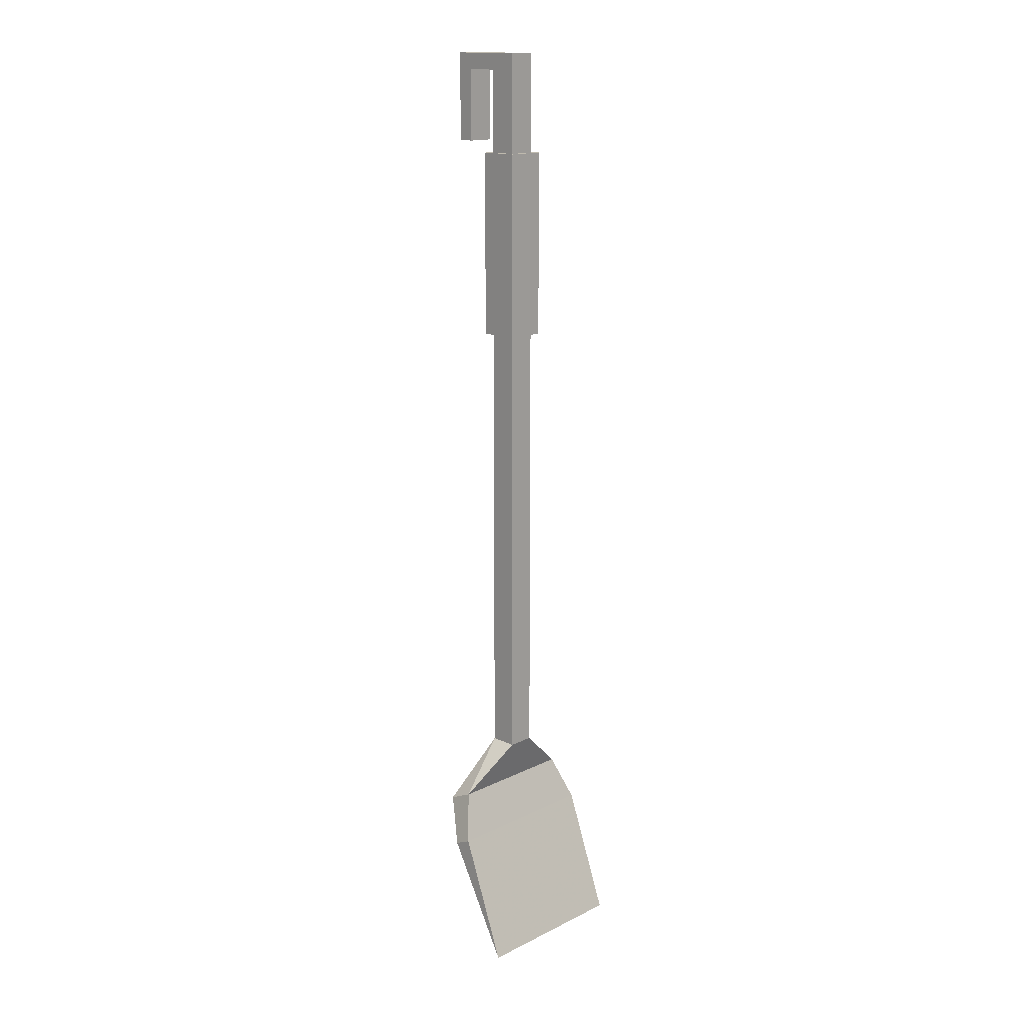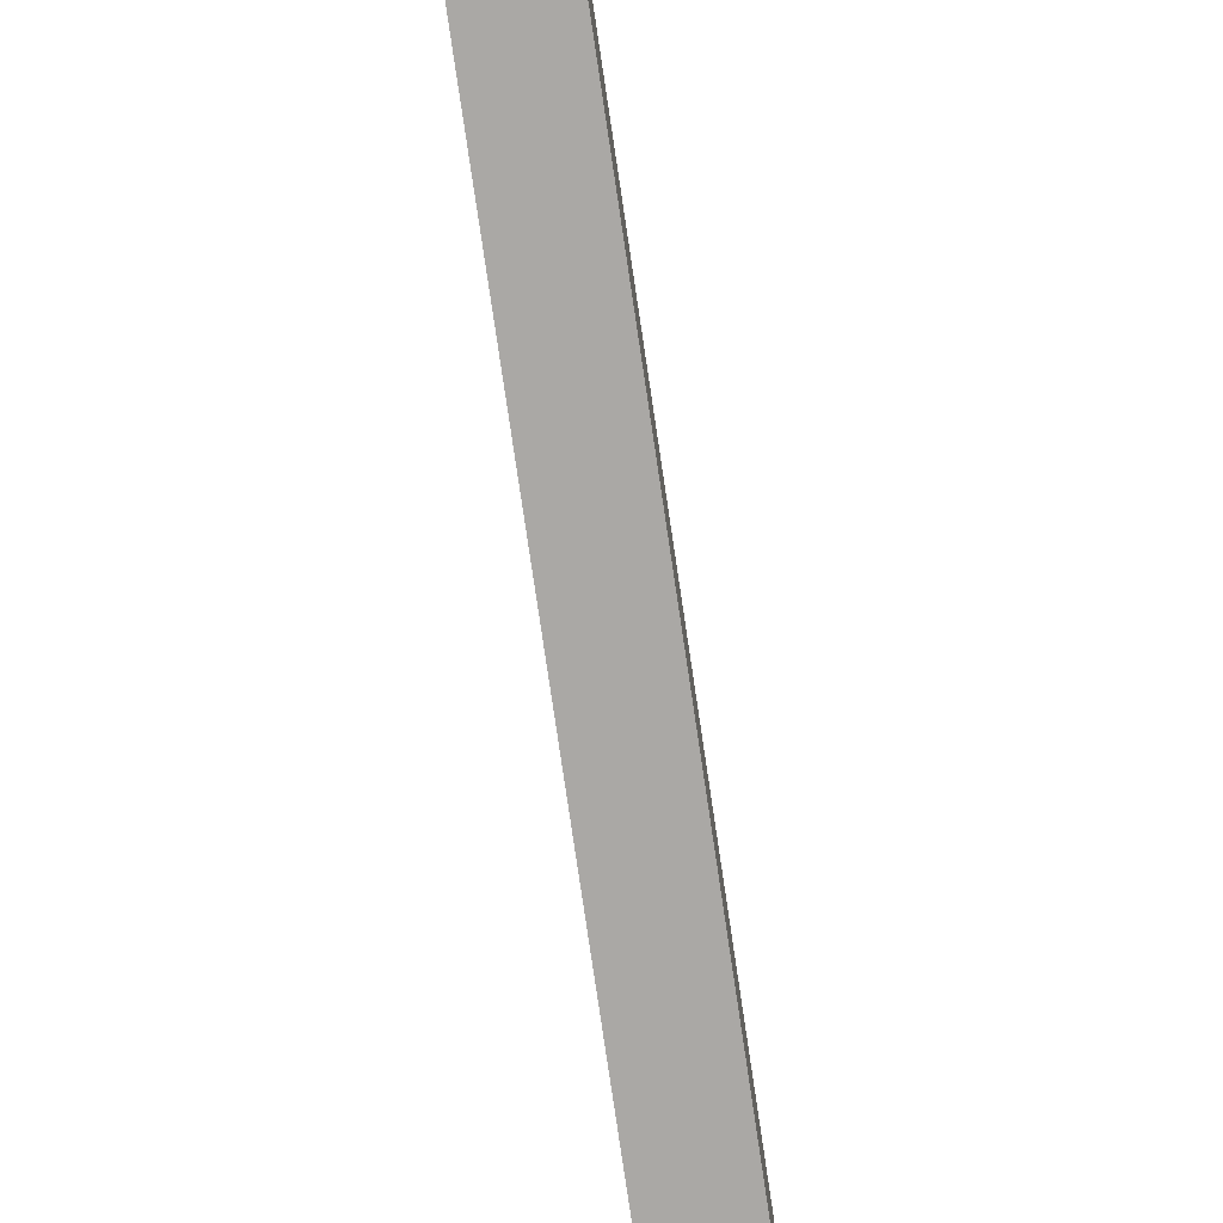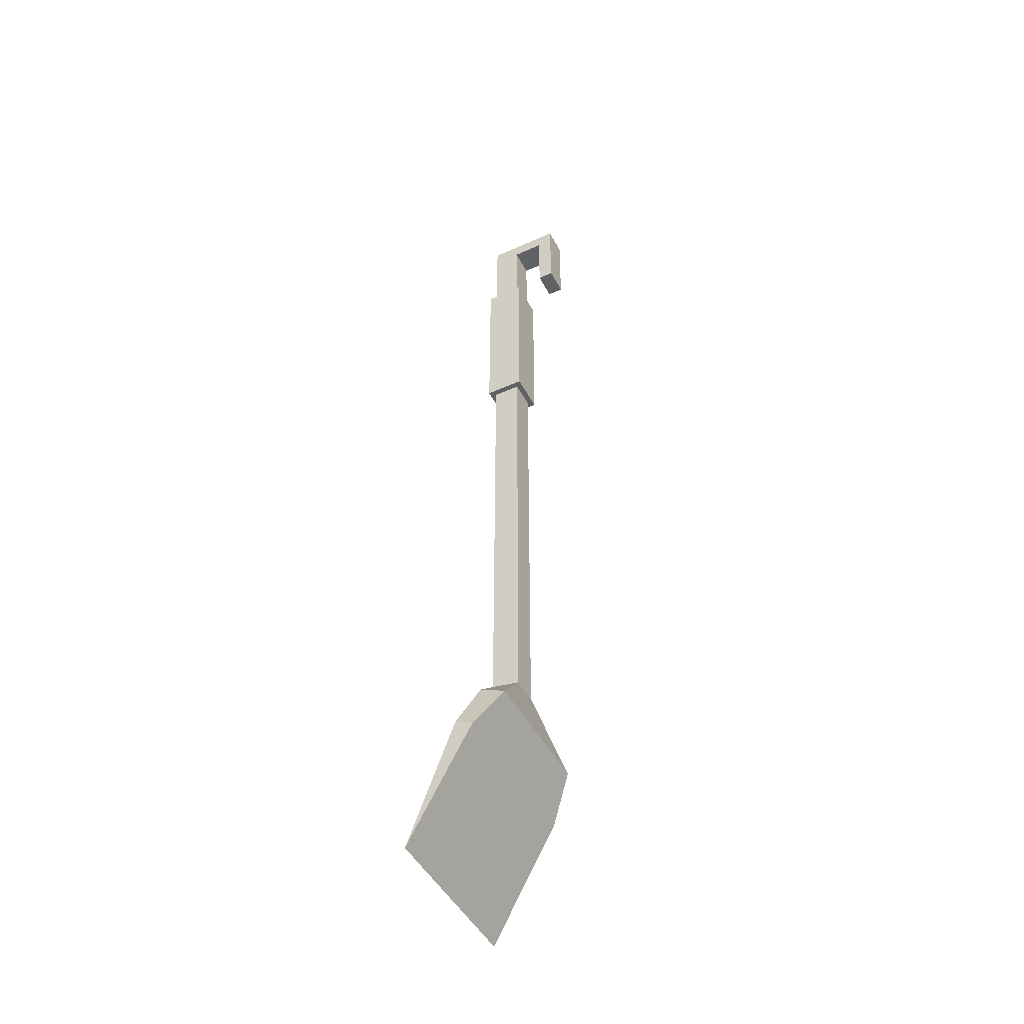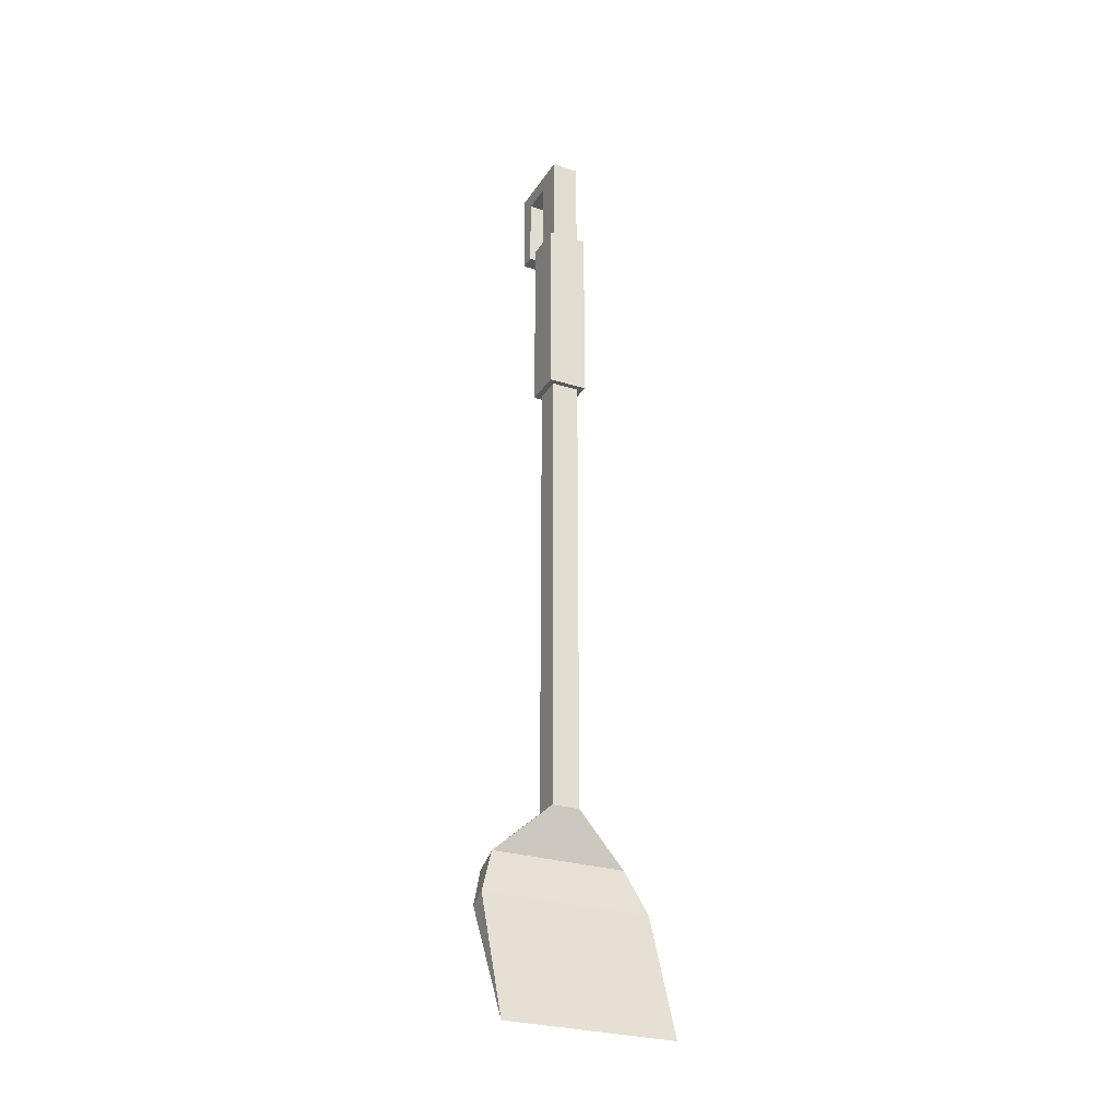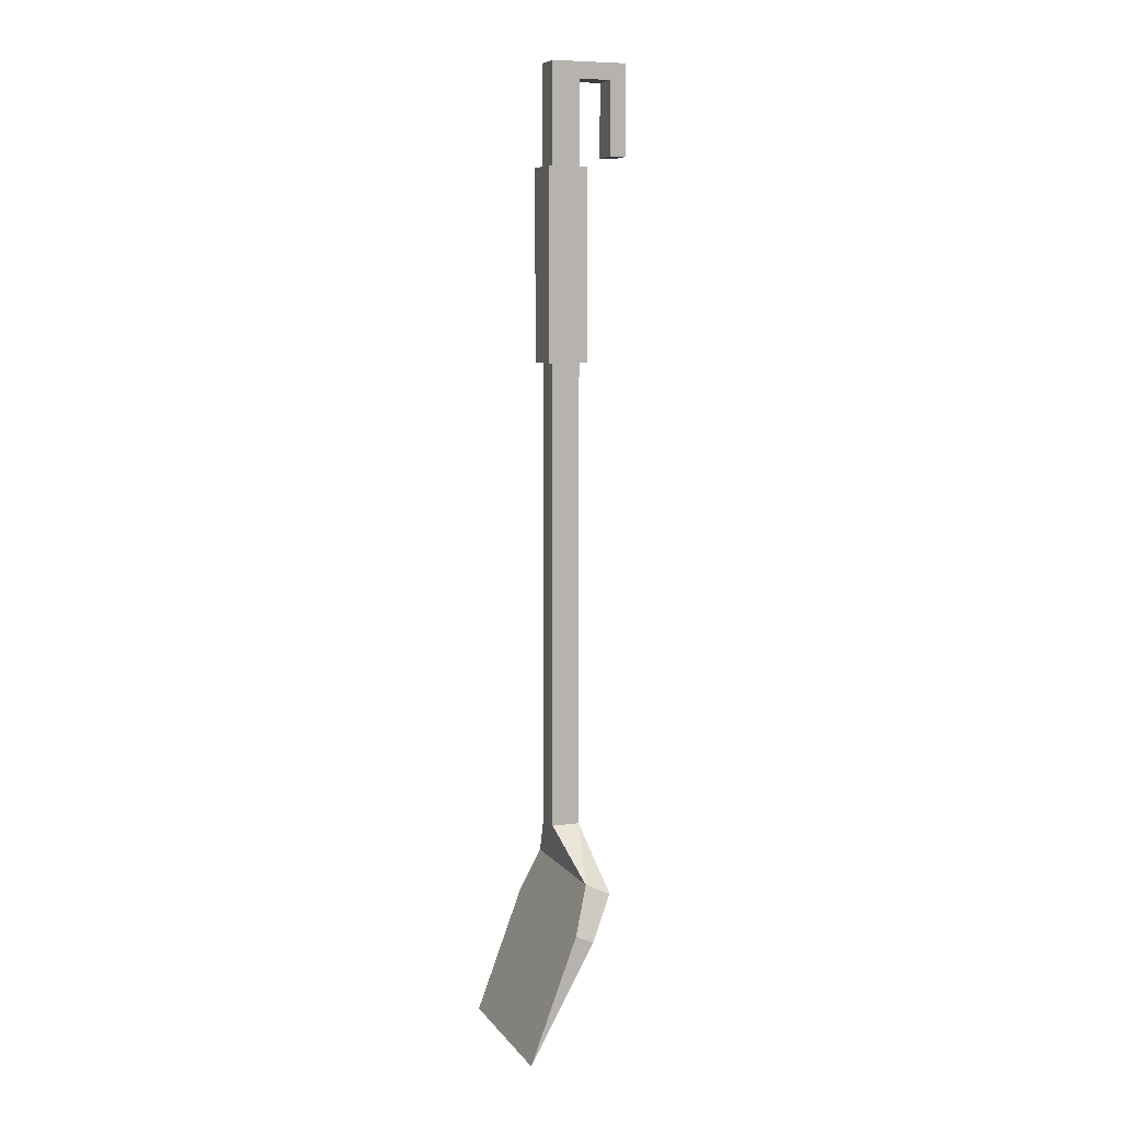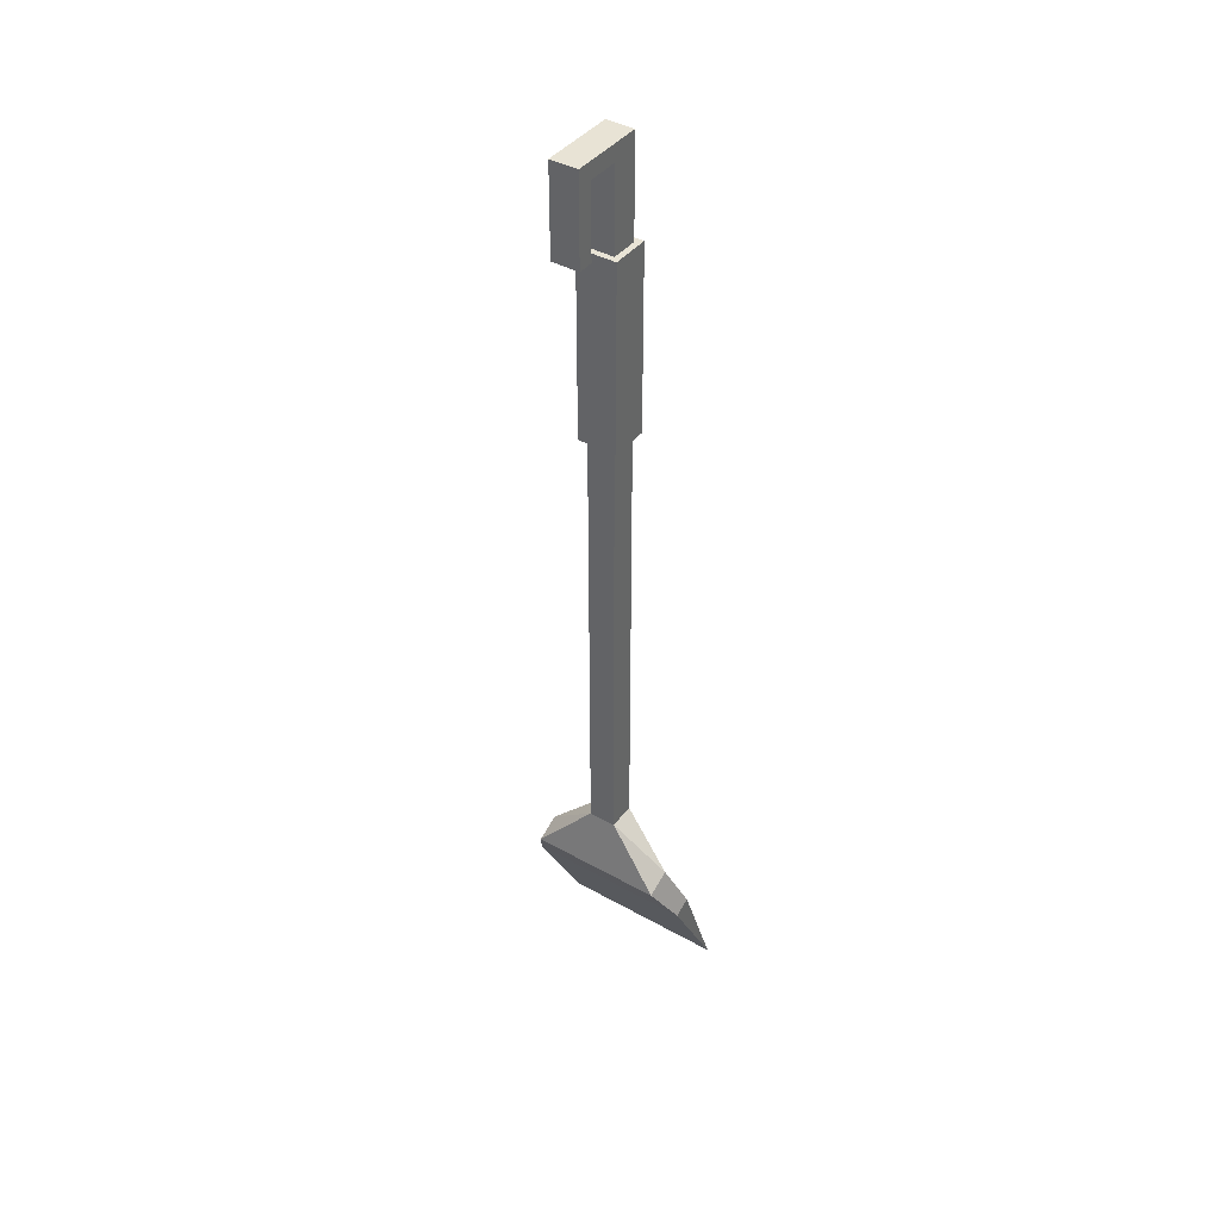
<metadata>
{"format":"obj","ext":"obj","renderer":"f3d","projection":"perspective","resolution":1024,"background":"white","views":[{"elev":15.7,"azim":-45.5,"up":"+Y"},{"elev":-75.2,"azim":8.3,"up":"+Z"},{"elev":-47.6,"azim":117.0,"up":"+Y"},{"elev":-27.7,"azim":-25.9,"up":"+Y"},{"elev":7.3,"azim":70.0,"up":"+Y"},{"elev":41.0,"azim":-145.7,"up":"+Y"}]}
</metadata>
<code>
v 18.43 -177.7 5.502
v 18.43 -175.9 9.415
v 18.43 -203.4 19.59
v -18.43 -175.9 9.415
v -18.43 -177.7 5.502
v -18.43 -203.4 19.59
v -4.309 -13.21 10.44
v 4.309 -54.46 10.44
v 4.309 -13.21 10.44
v 4.309 -54.46 10.44
v -4.309 -13.21 10.44
v -4.309 -54.46 10.44
v 4.309 -13.21 10.44
v 4.309 -54.46 10.44
v 4.309 -54.46 1.825
v 4.309 -13.21 10.44
v 4.309 -54.46 1.825
v 4.309 -13.21 1.825
v 4.309 -13.21 1.825
v 4.309 -54.46 1.825
v -4.309 -54.46 1.825
v -4.309 -54.46 1.825
v -4.309 -13.21 1.825
v 4.309 -13.21 1.825
v -4.309 -13.21 10.44
v -4.309 -54.46 1.825
v -4.309 -54.46 10.44
v -4.309 -54.46 1.825
v -4.309 -13.21 10.44
v -4.309 -13.21 1.825
v -3.03 8.508 9.163
v 3.03 -13.21 9.164
v 3.03 8.508 9.163
v 3.03 -13.21 9.164
v -3.03 8.508 9.163
v -3.03 -13.21 9.164
v 3.03 -155.5 9.164
v 3.03 -54.46 9.163
v -3.03 -54.46 9.163
v -3.03 -54.46 9.163
v -3.03 -155.5 9.164
v 3.03 -155.5 9.164
v 3.03 4.93 3.104
v 3.03 -13.21 9.164
v 3.03 -13.21 3.104
v 3.03 -13.21 9.164
v 3.03 4.93 3.104
v 3.03 8.508 9.163
v 3.03 4.93 3.104
v 3.03 8.508 -7.35
v 3.03 8.508 9.163
v 3.03 8.508 -7.35
v 3.03 4.93 3.104
v 3.03 4.93 -3.865
v 3.03 -54.46 9.163
v 3.03 -155.5 9.164
v 3.03 -155.5 3.104
v 3.03 -54.46 9.163
v 3.03 -155.5 3.104
v 3.03 -54.46 3.104
v 3.03 4.93 3.104
v 3.03 -13.21 3.104
v -3.03 -13.21 3.104
v -3.03 -13.21 3.104
v -3.03 4.93 3.104
v 3.03 4.93 3.104
v -3.03 -13.21 9.164
v -3.03 4.93 3.104
v -3.03 -13.21 3.104
v -3.03 4.93 3.104
v -3.03 -13.21 9.164
v -3.03 8.508 9.163
v -3.03 8.508 9.163
v -3.03 8.508 -7.35
v -3.03 4.93 3.104
v -3.03 4.93 3.104
v -3.03 8.508 -7.35
v -3.03 4.93 -3.865
v -3.03 -54.46 9.163
v -3.03 -155.5 3.104
v -3.03 -155.5 9.164
v -3.03 -155.5 3.104
v -3.03 -54.46 9.163
v -3.03 -54.46 3.104
v -4.309 -13.21 10.44
v 4.309 -13.21 10.44
v 3.03 -13.21 9.164
v -4.309 -13.21 10.44
v 3.03 -13.21 9.164
v -3.03 -13.21 9.164
v -4.309 -13.21 10.44
v -3.03 -13.21 3.104
v -4.309 -13.21 1.825
v -3.03 -13.21 3.104
v -4.309 -13.21 10.44
v -3.03 -13.21 9.164
v -3.03 -13.21 3.104
v 3.03 -13.21 3.104
v 4.309 -13.21 1.825
v -3.03 -13.21 3.104
v 4.309 -13.21 1.825
v -4.309 -13.21 1.825
v 4.309 -13.21 10.44
v 3.03 -13.21 3.104
v 3.03 -13.21 9.164
v 4.309 -13.21 10.44
v 4.309 -13.21 1.825
v 3.03 -13.21 3.104
v 4.309 -54.46 10.44
v -4.309 -54.46 10.44
v -3.03 -54.46 9.163
v 4.309 -54.46 10.44
v -3.03 -54.46 9.163
v 3.03 -54.46 9.163
v 4.309 -54.46 10.44
v 3.03 -54.46 3.104
v 4.309 -54.46 1.825
v 3.03 -54.46 3.104
v 4.309 -54.46 10.44
v 3.03 -54.46 9.163
v -4.309 -54.46 1.825
v 3.03 -54.46 3.104
v -3.03 -54.46 3.104
v 3.03 -54.46 3.104
v -4.309 -54.46 1.825
v 4.309 -54.46 1.825
v -4.309 -54.46 10.44
v -3.03 -54.46 3.104
v -3.03 -54.46 9.163
v -4.309 -54.46 10.44
v -4.309 -54.46 1.825
v -3.03 -54.46 3.104
v 3.03 8.508 9.163
v 3.03 8.508 -7.35
v -3.03 8.508 9.163
v -3.03 8.508 9.163
v 3.03 8.508 -7.35
v -3.03 8.508 -7.35
v -3.03 4.93 3.104
v -3.03 4.93 -3.865
v 3.03 4.93 3.104
v 3.03 4.93 3.104
v -3.03 4.93 -3.865
v 3.03 4.93 -3.865
v -3.03 -10.89 -7.35
v 3.03 -10.89 -7.35
v -3.03 -10.89 -3.865
v 3.03 -10.89 -3.865
v -3.03 -10.89 -3.865
v 3.03 -10.89 -7.35
v -3.03 -10.89 -7.35
v -3.03 8.508 -7.35
v 3.03 -10.89 -7.35
v 3.03 -10.89 -7.35
v -3.03 8.508 -7.35
v 3.03 8.508 -7.35
v 3.03 -10.89 -7.35
v 3.03 4.93 -3.865
v 3.03 -10.89 -3.865
v 3.03 4.93 -3.865
v 3.03 -10.89 -7.35
v 3.03 8.508 -7.35
v -3.03 -10.89 -3.865
v 3.03 4.93 -3.865
v -3.03 4.93 -3.865
v 3.03 4.93 -3.865
v -3.03 -10.89 -3.865
v 3.03 -10.89 -3.865
v -3.03 8.508 -7.35
v -3.03 -10.89 -7.35
v -3.03 4.93 -3.865
v -3.03 -10.89 -3.865
v -3.03 4.93 -3.865
v -3.03 -10.89 -7.35
v -18.43 -203.4 19.59
v 18.43 -175.9 9.415
v -18.43 -175.9 9.415
v 18.43 -175.9 9.415
v -18.43 -203.4 19.59
v 18.43 -203.4 19.59
v -3.03 -155.5 9.164
v 14.79 -165.9 5.828
v 3.03 -155.5 9.164
v -14.79 -165.9 5.828
v 14.79 -165.9 5.828
v -3.03 -155.5 9.164
v -14.79 -165.9 5.828
v 18.43 -175.9 9.415
v 14.79 -165.9 5.828
v -18.43 -175.9 9.415
v 18.43 -175.9 9.415
v -14.79 -165.9 5.828
v 14.79 -165.9 5.828
v 3.03 -155.5 3.104
v 3.03 -155.5 9.164
v 3.03 -155.5 3.104
v 14.79 -165.9 5.828
v 14.79 -168.4 0.3154
v -14.79 -165.9 5.828
v -3.03 -155.5 9.164
v -3.03 -155.5 3.104
v -14.79 -165.9 5.828
v -3.03 -155.5 3.104
v -14.79 -168.4 0.3154
v 14.79 -168.4 0.3154
v 18.43 -175.9 9.415
v 18.43 -177.7 5.502
v 18.43 -175.9 9.415
v 14.79 -168.4 0.3154
v 14.79 -165.9 5.828
v -18.43 -175.9 9.415
v -14.79 -165.9 5.828
v -14.79 -168.4 0.3154
v -14.79 -168.4 0.3154
v -18.43 -177.7 5.502
v -18.43 -175.9 9.415
v 18.43 -203.4 19.59
v -18.43 -203.4 19.59
v -18.43 -177.7 5.502
v 18.43 -203.4 19.59
v -18.43 -177.7 5.502
v 18.43 -177.7 5.502
v -14.79 -168.4 0.3154
v 18.43 -177.7 5.502
v -18.43 -177.7 5.502
v 18.43 -177.7 5.502
v -14.79 -168.4 0.3154
v 14.79 -168.4 0.3154
v 14.79 -168.4 0.3154
v -14.79 -168.4 0.3154
v 3.03 -155.5 3.104
v 3.03 -155.5 3.104
v -14.79 -168.4 0.3154
v -3.03 -155.5 3.104
v -3.03 -155.5 3.104
v 3.03 -54.46 3.104
v 3.03 -155.5 3.104
v 3.03 -54.46 3.104
v -3.03 -155.5 3.104
v -3.03 -54.46 3.104
g UnrealEdObject
f 1 2 3
f 4 5 6
f 7 8 9
f 10 11 12
f 13 14 15
f 16 17 18
f 19 20 21
f 22 23 24
f 25 26 27
f 28 29 30
f 31 32 33
f 34 35 36
f 37 38 39
f 40 41 42
f 43 44 45
f 46 47 48
f 49 50 51
f 52 53 54
f 55 56 57
f 58 59 60
f 61 62 63
f 64 65 66
f 67 68 69
f 70 71 72
f 73 74 75
f 76 77 78
f 79 80 81
f 82 83 84
f 85 86 87
f 88 89 90
f 91 92 93
f 94 95 96
f 97 98 99
f 100 101 102
f 103 104 105
f 106 107 108
f 109 110 111
f 112 113 114
f 115 116 117
f 118 119 120
f 121 122 123
f 124 125 126
f 127 128 129
f 130 131 132
f 133 134 135
f 136 137 138
f 139 140 141
f 142 143 144
f 145 146 147
f 148 149 150
f 151 152 153
f 154 155 156
f 157 158 159
f 160 161 162
f 163 164 165
f 166 167 168
f 169 170 171
f 172 173 174
f 175 176 177
f 178 179 180
f 181 182 183
f 184 185 186
f 187 188 189
f 190 191 192
f 193 194 195
f 196 197 198
f 199 200 201
f 202 203 204
f 205 206 207
f 208 209 210
f 211 212 213
f 214 215 216
f 217 218 219
f 220 221 222
f 223 224 225
f 226 227 228
f 229 230 231
f 232 233 234
f 235 236 237
f 238 239 240
g

</code>
